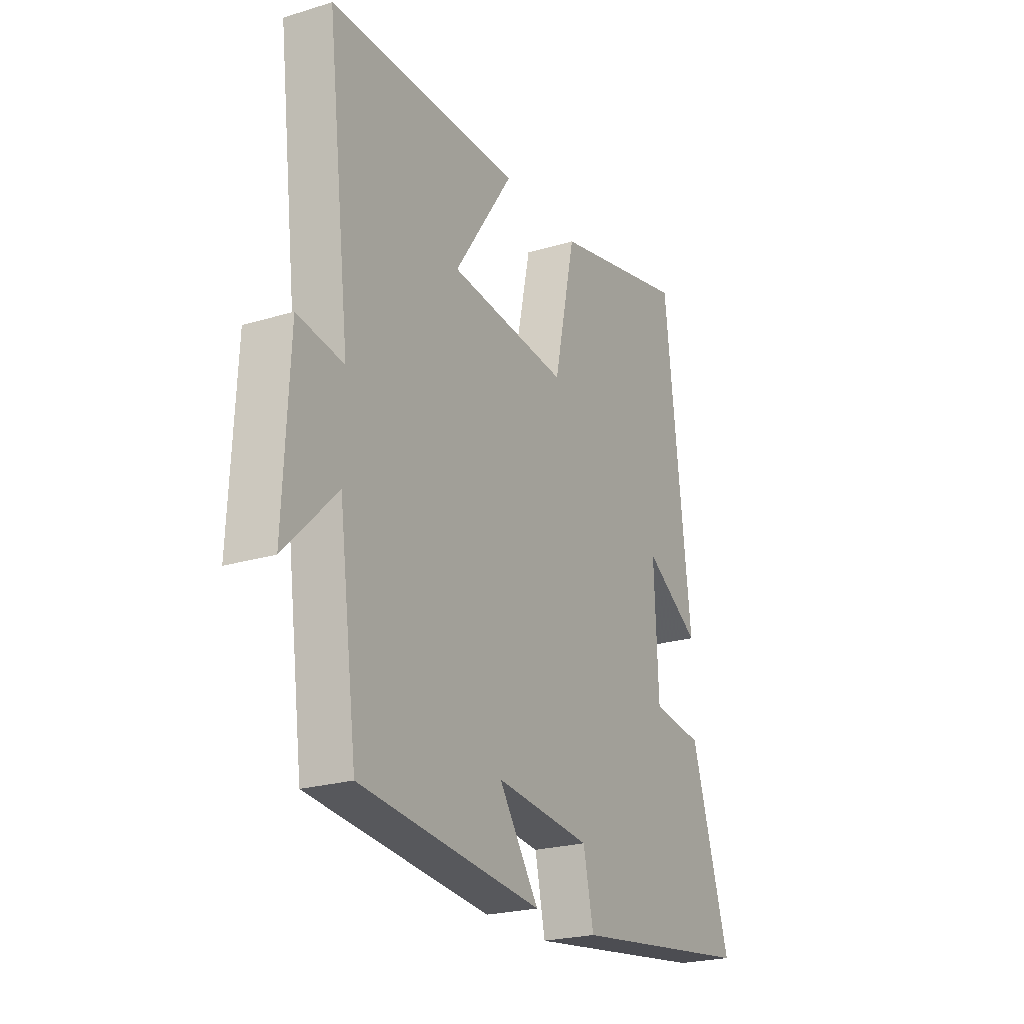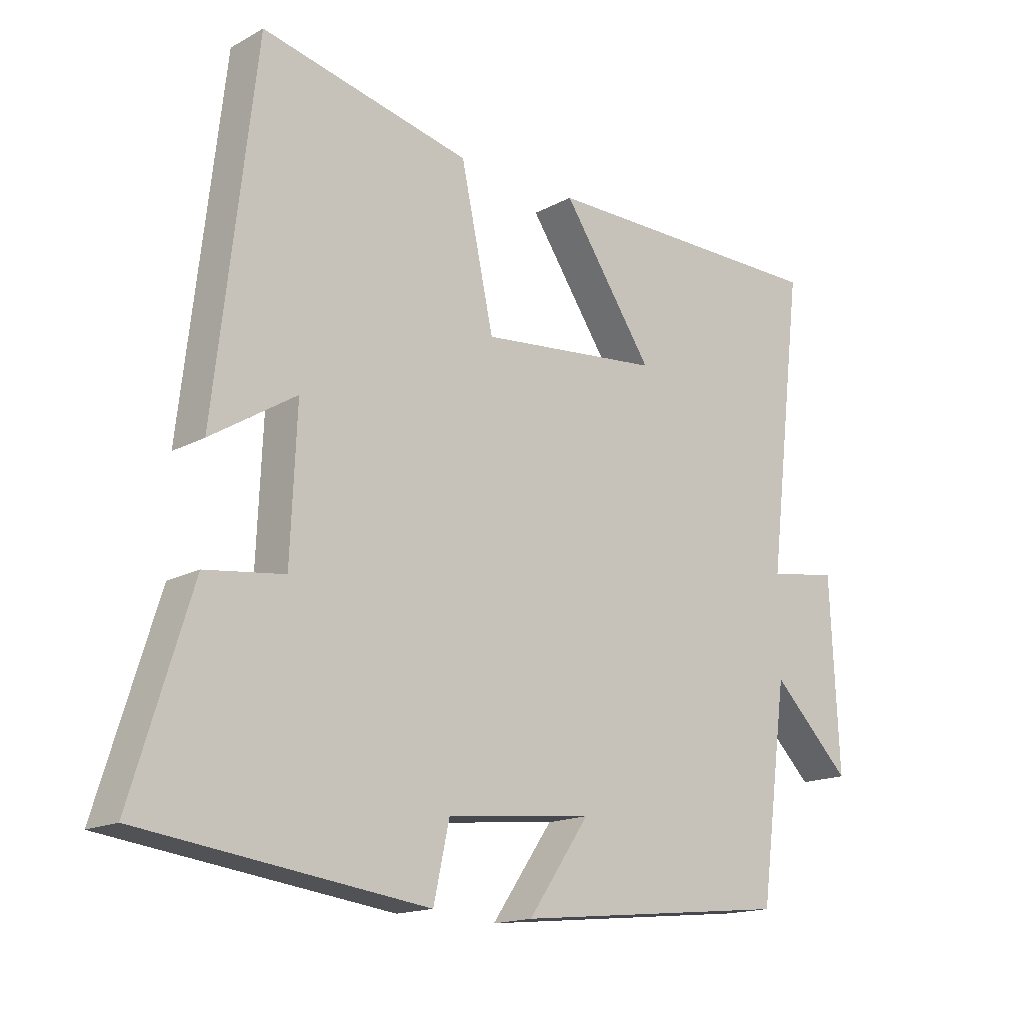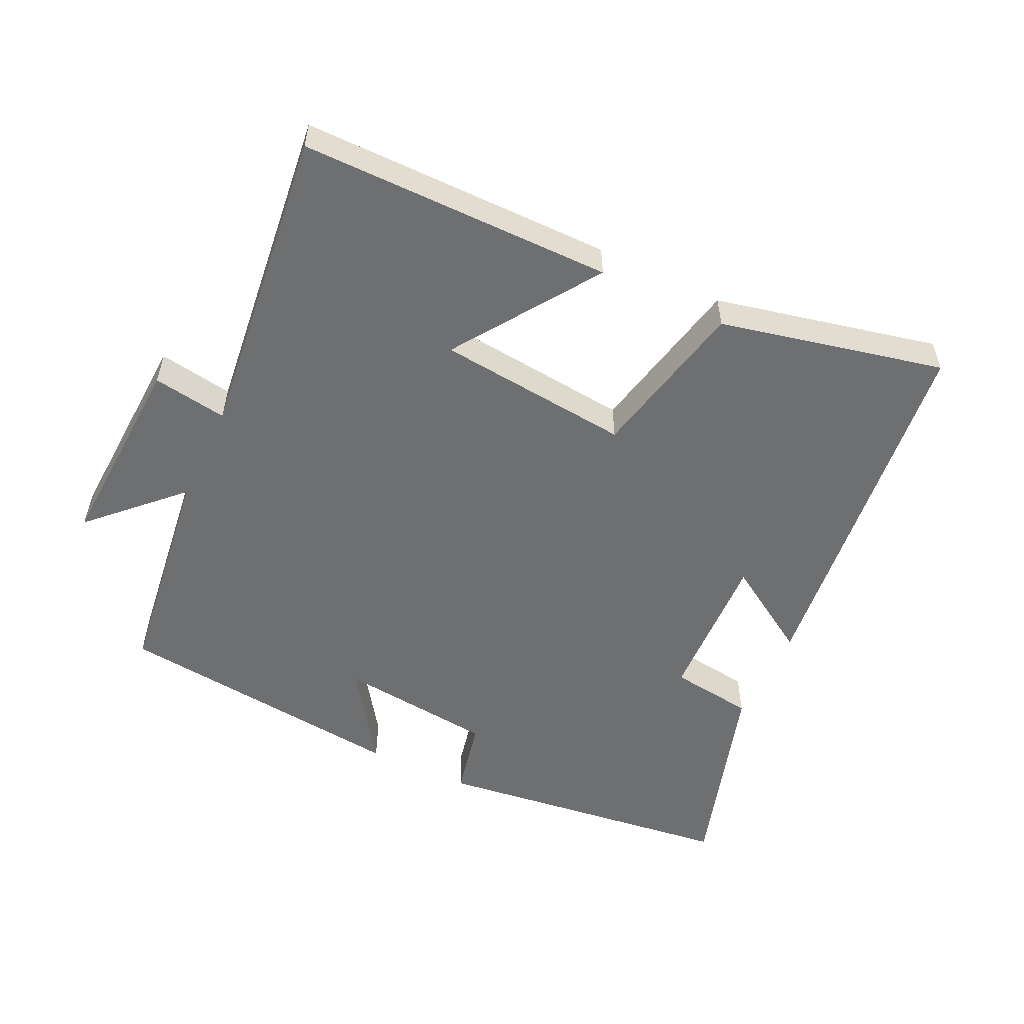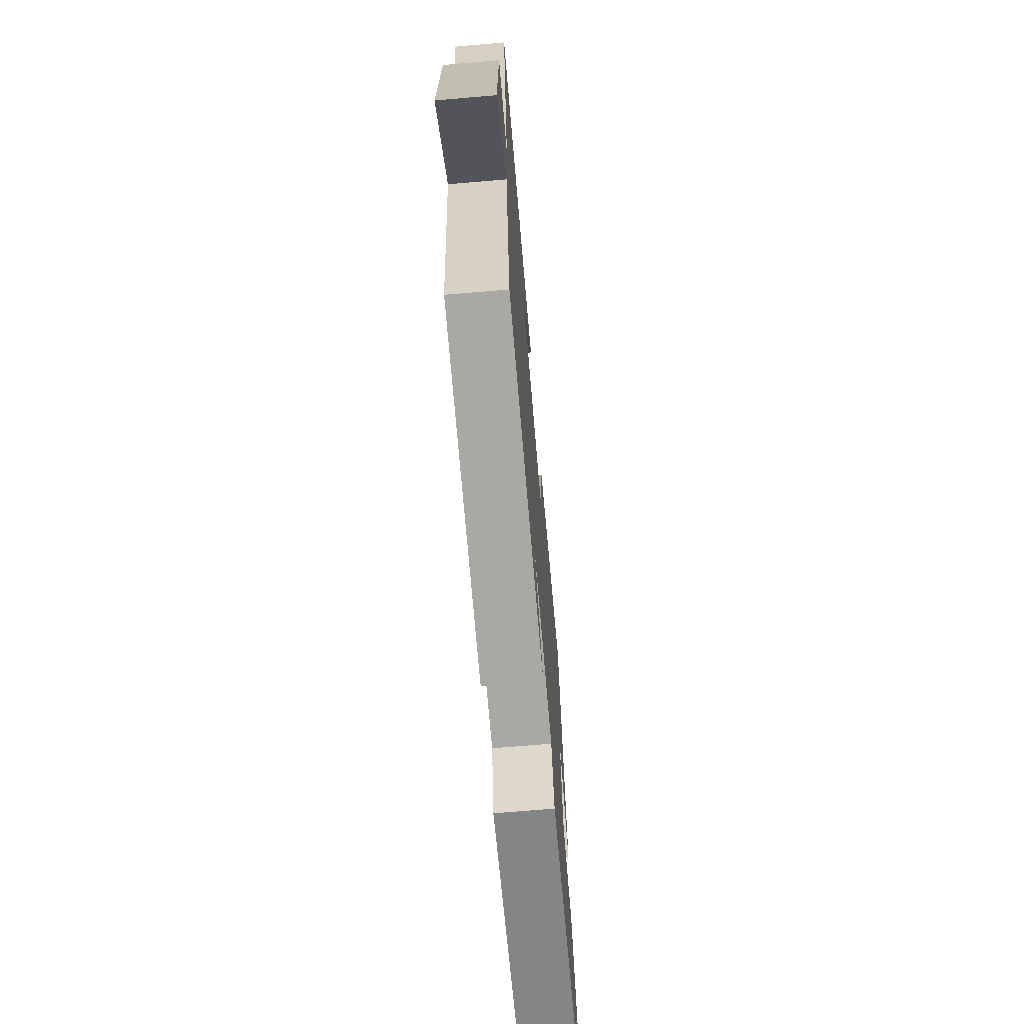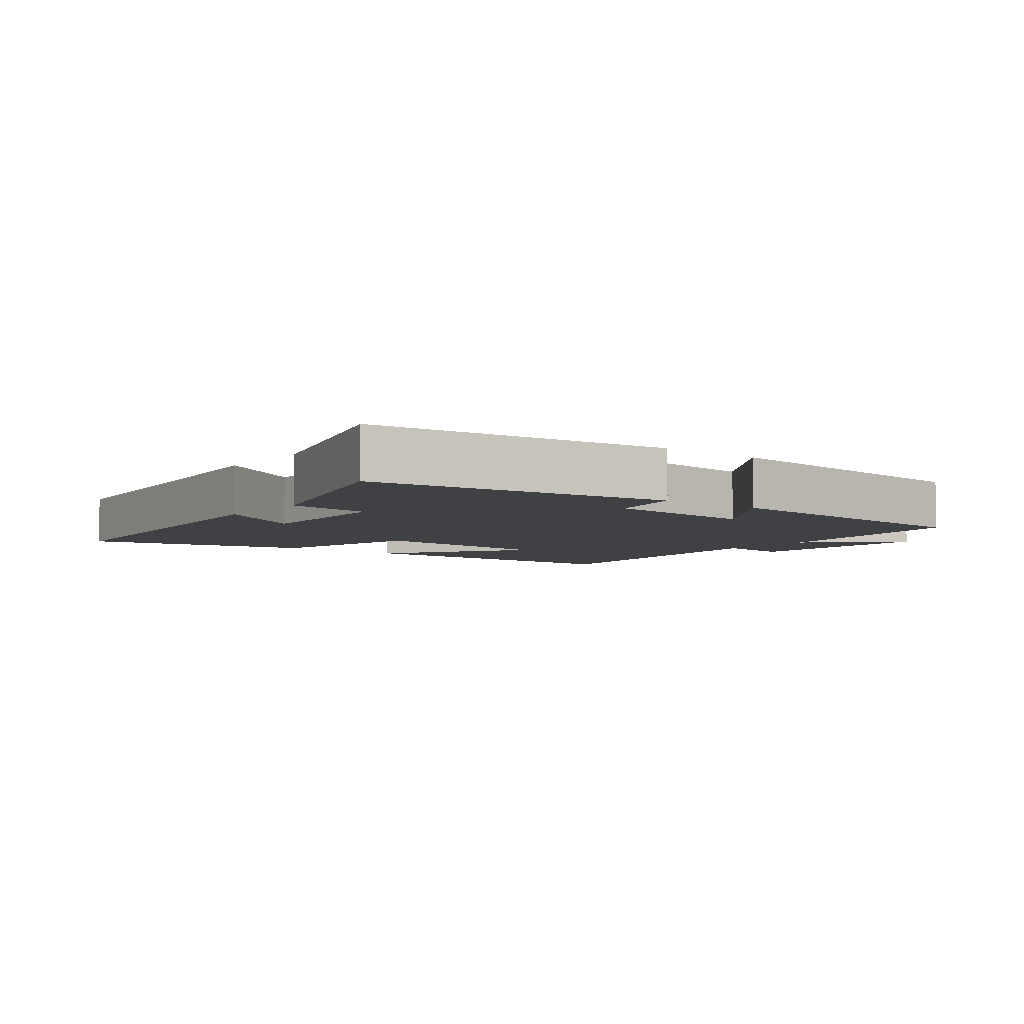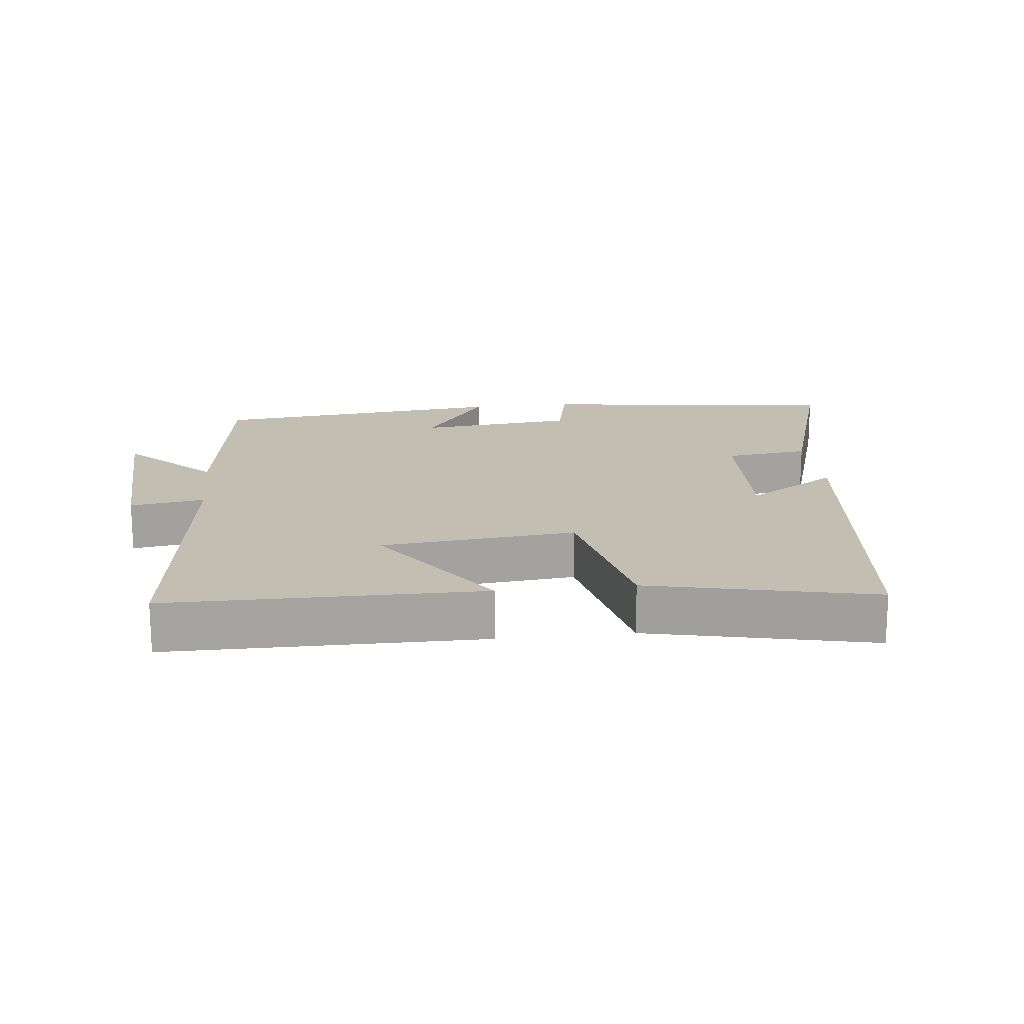
<metadata>
{"format":"obj","ext":"obj","renderer":"f3d","projection":"perspective","resolution":1024,"background":"white","views":[{"elev":-23.2,"azim":-62.6,"up":"+Z"},{"elev":-16.1,"azim":138.1,"up":"+Z"},{"elev":-54.6,"azim":-25.7,"up":"+Y"},{"elev":-69.1,"azim":-85.1,"up":"+Z"},{"elev":-5.5,"azim":141.9,"up":"+Y"},{"elev":17.5,"azim":-6.5,"up":"+Y"}]}
</metadata>
<code>
v 0.436 0.07 0.576
v 0.5 0.07 0.022
v 0.365 0.07 0.106
v 0.375 0.07 -0.122
v 0.5 0.07 -0.138
v 0.594 0.07 -0.441
v 0.144 0.07 -0.5
v 0.119 0.07 -0.385
v -0.113 0.07 -0.361
v -0.016 0.07 -0.5
v -0.456 0.07 -0.454
v -0.5 0.07 -0.125
v -0.625 0.07 -0.25
v -0.611 0.07 0.048
v -0.5 0.07 0.031
v -0.556 0.07 0.497
v -0.092 0.07 0.5
v -0.236 0.07 0.287
v 0.052 0.07 0.259
v 0.104 0.07 0.5
v 0.436 0 0.576
v 0.5 0 0.022
v 0.365 0 0.106
v 0.375 0 -0.122
v 0.5 0 -0.138
v 0.594 0 -0.441
v 0.144 0 -0.5
v 0.119 0 -0.385
v -0.113 0 -0.361
v -0.016 0 -0.5
v -0.456 0 -0.454
v -0.5 0 -0.125
v -0.625 0 -0.25
v -0.611 0 0.048
v -0.5 0 0.031
v -0.556 0 0.497
v -0.092 0 0.5
v -0.236 0 0.287
v 0.052 0 0.259
v 0.104 0 0.5
f 19 20 1
f 15 16 17 18
f 15 18 19
f 12 13 14 15
f 12 15 19
f 9 10 11 12
f 8 9 12 19
f 4 5 6 7
f 3 4 7 8
f 1 2 3
f 1 3 8 19
f 21 40 39
f 38 37 36 35
f 39 38 35
f 35 34 33 32
f 39 35 32
f 32 31 30 29
f 39 32 29 28
f 27 26 25 24
f 28 27 24 23
f 23 22 21
f 39 28 23 21
f 1 21 22 2
f 2 22 23 3
f 3 23 24 4
f 4 24 25 5
f 5 25 26 6
f 6 26 27 7
f 7 27 28 8
f 8 28 29 9
f 9 29 30 10
f 10 30 31 11
f 11 31 32 12
f 12 32 33 13
f 13 33 34 14
f 14 34 35 15
f 15 35 36 16
f 16 36 37 17
f 17 37 38 18
f 18 38 39 19
f 19 39 40 20
f 20 40 21 1

</code>
